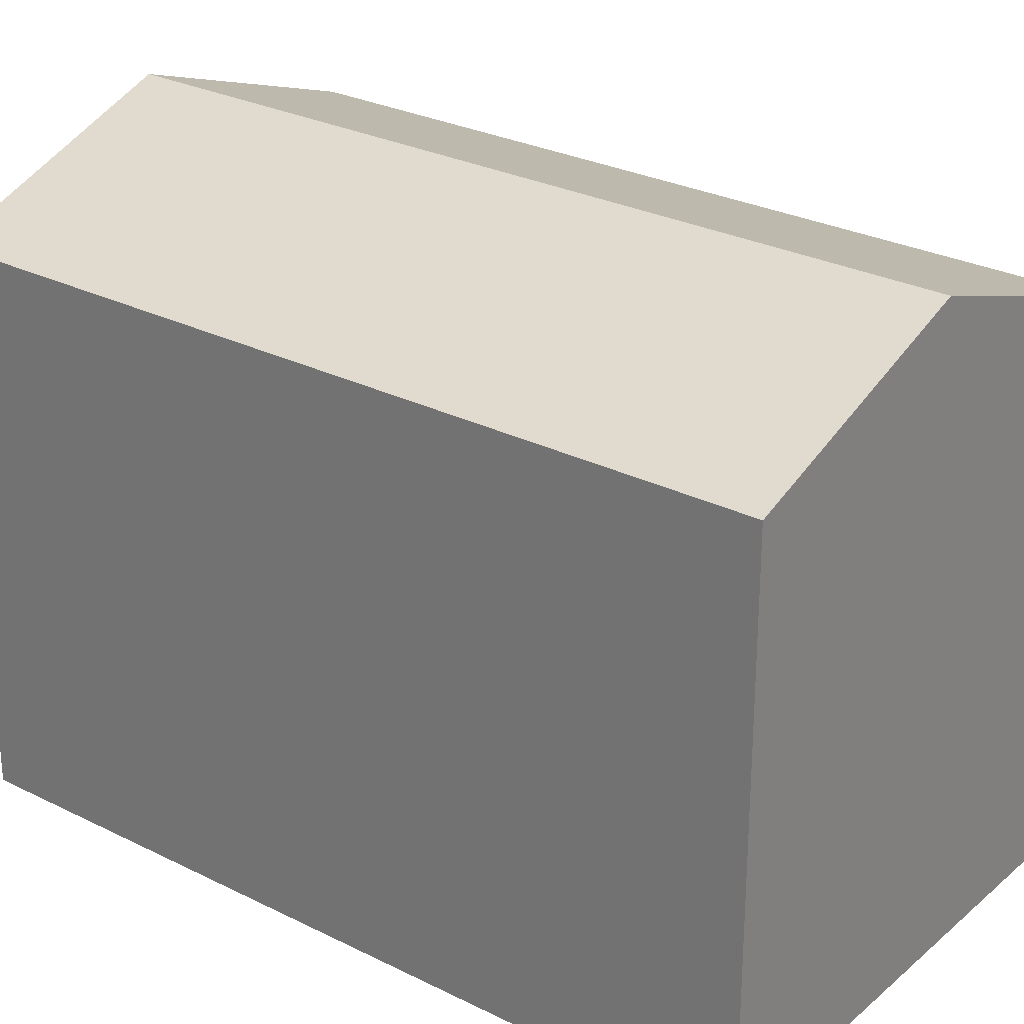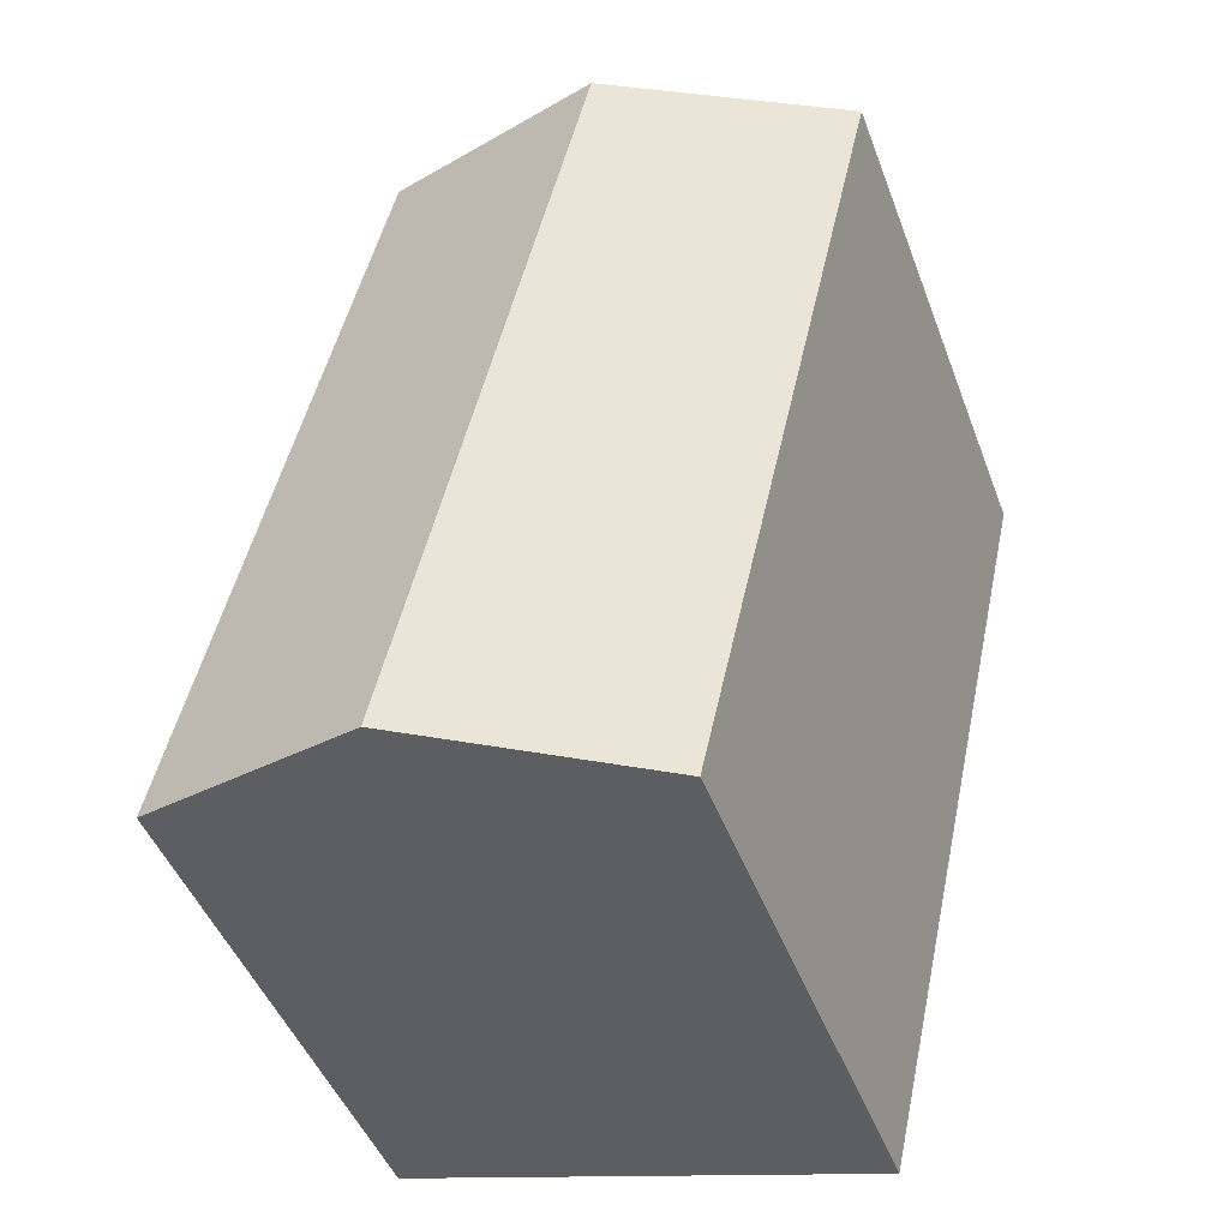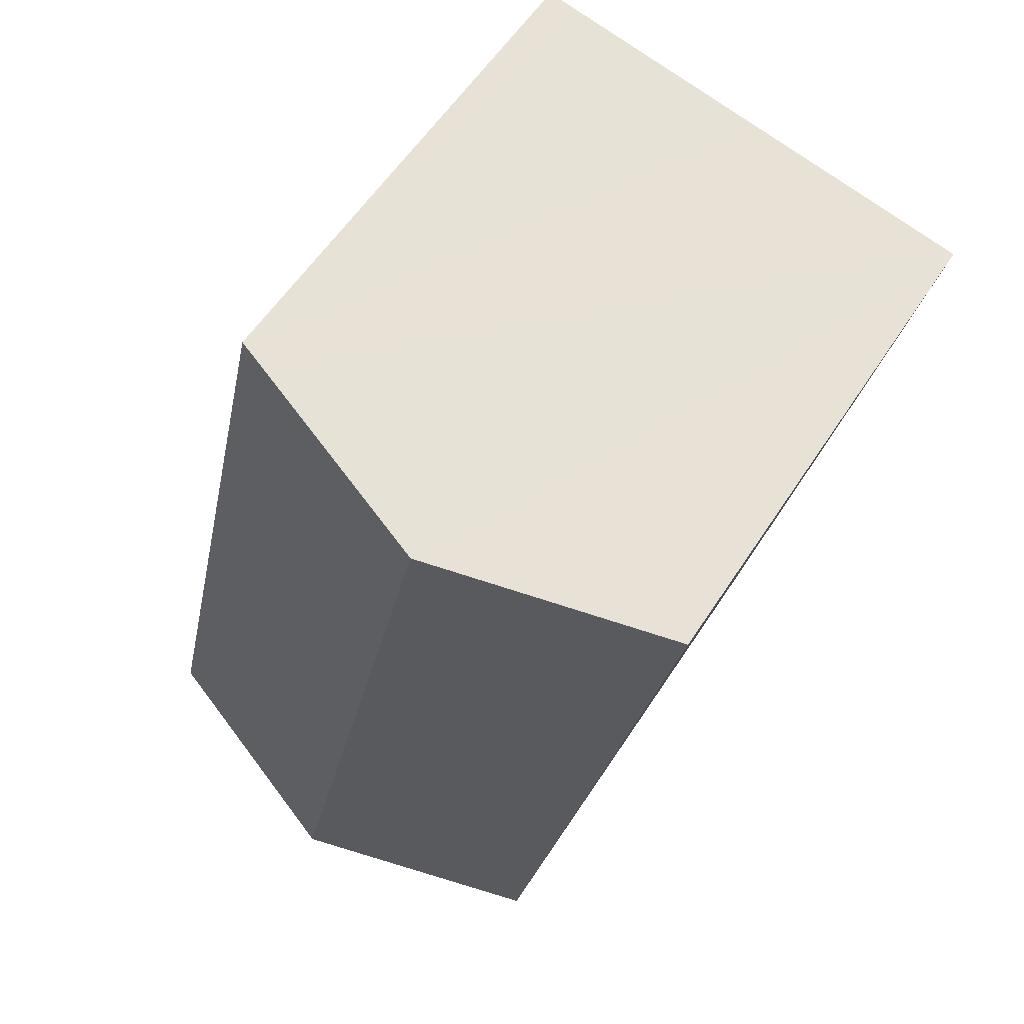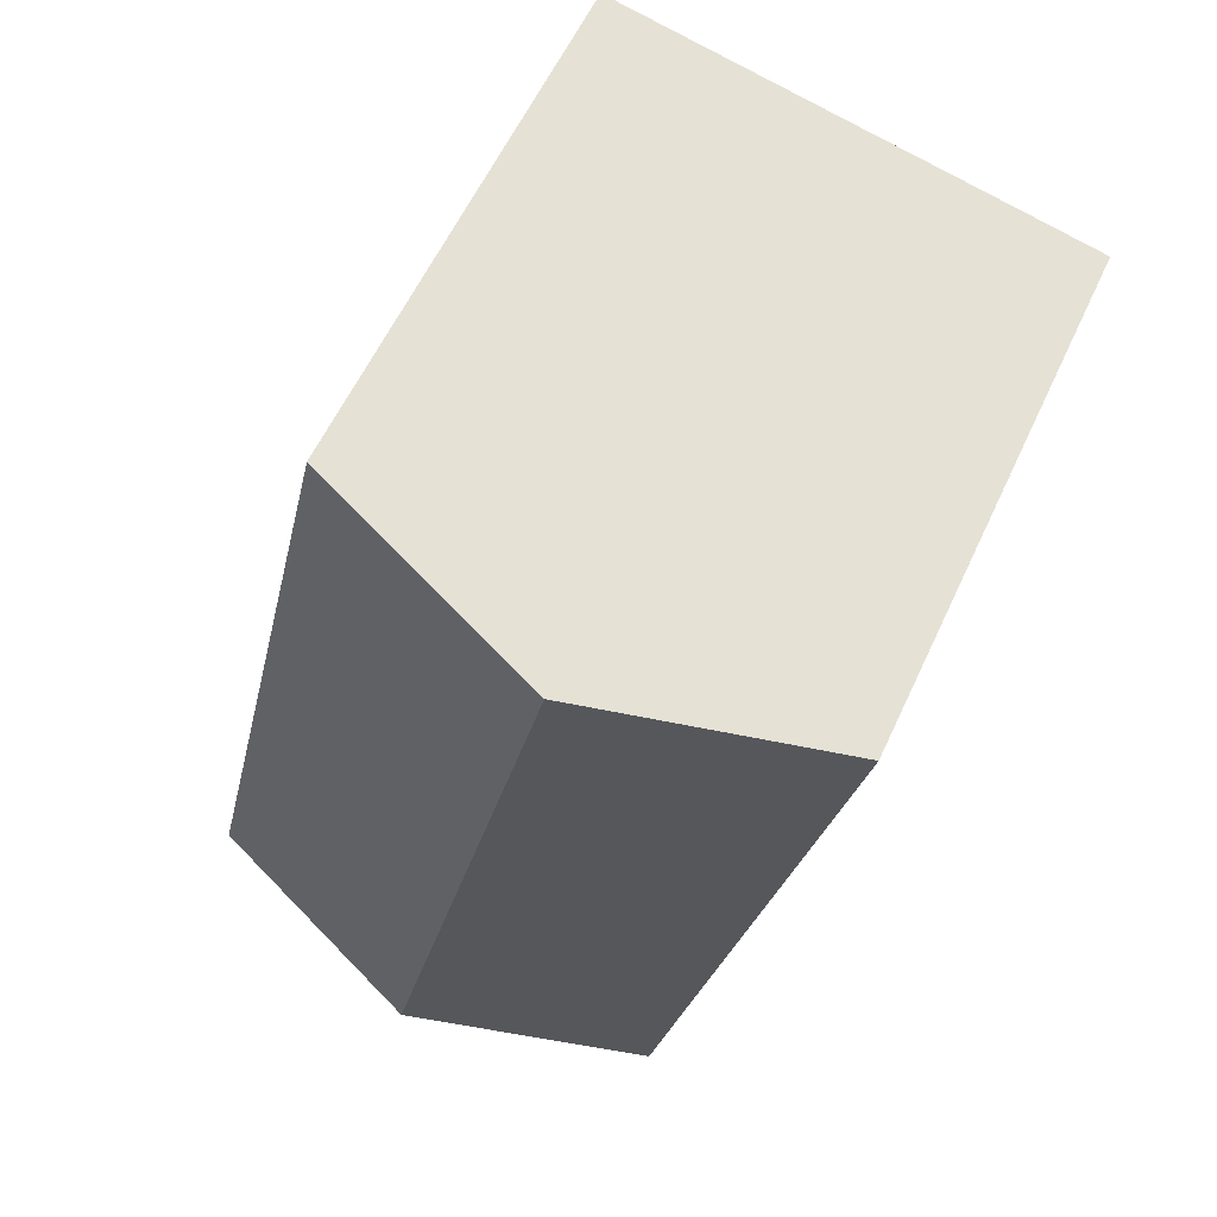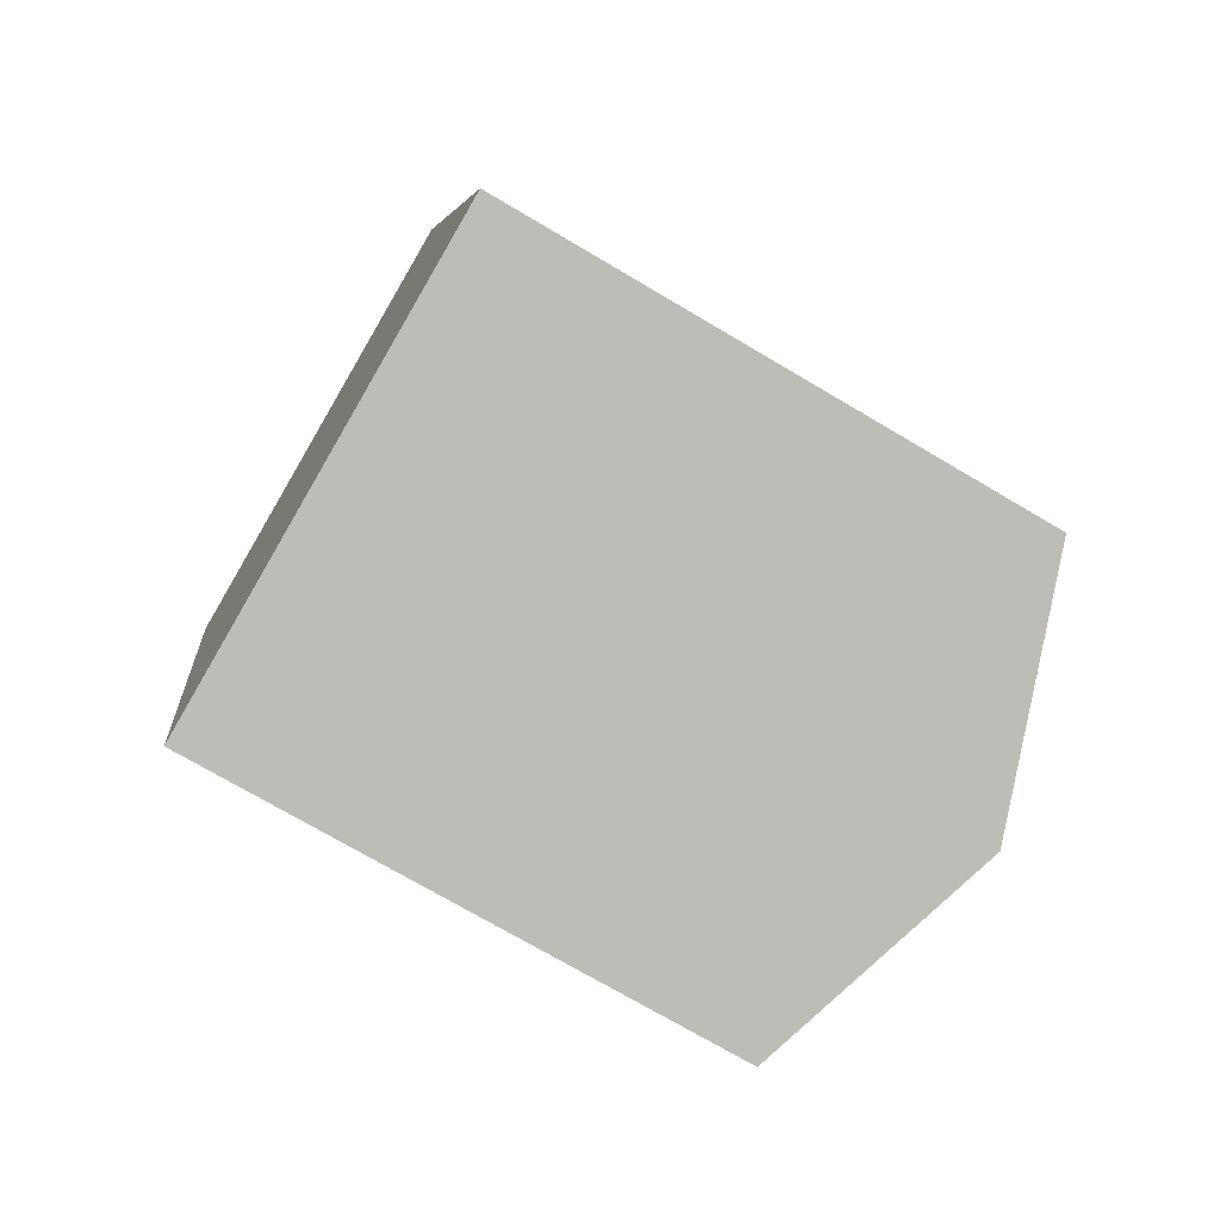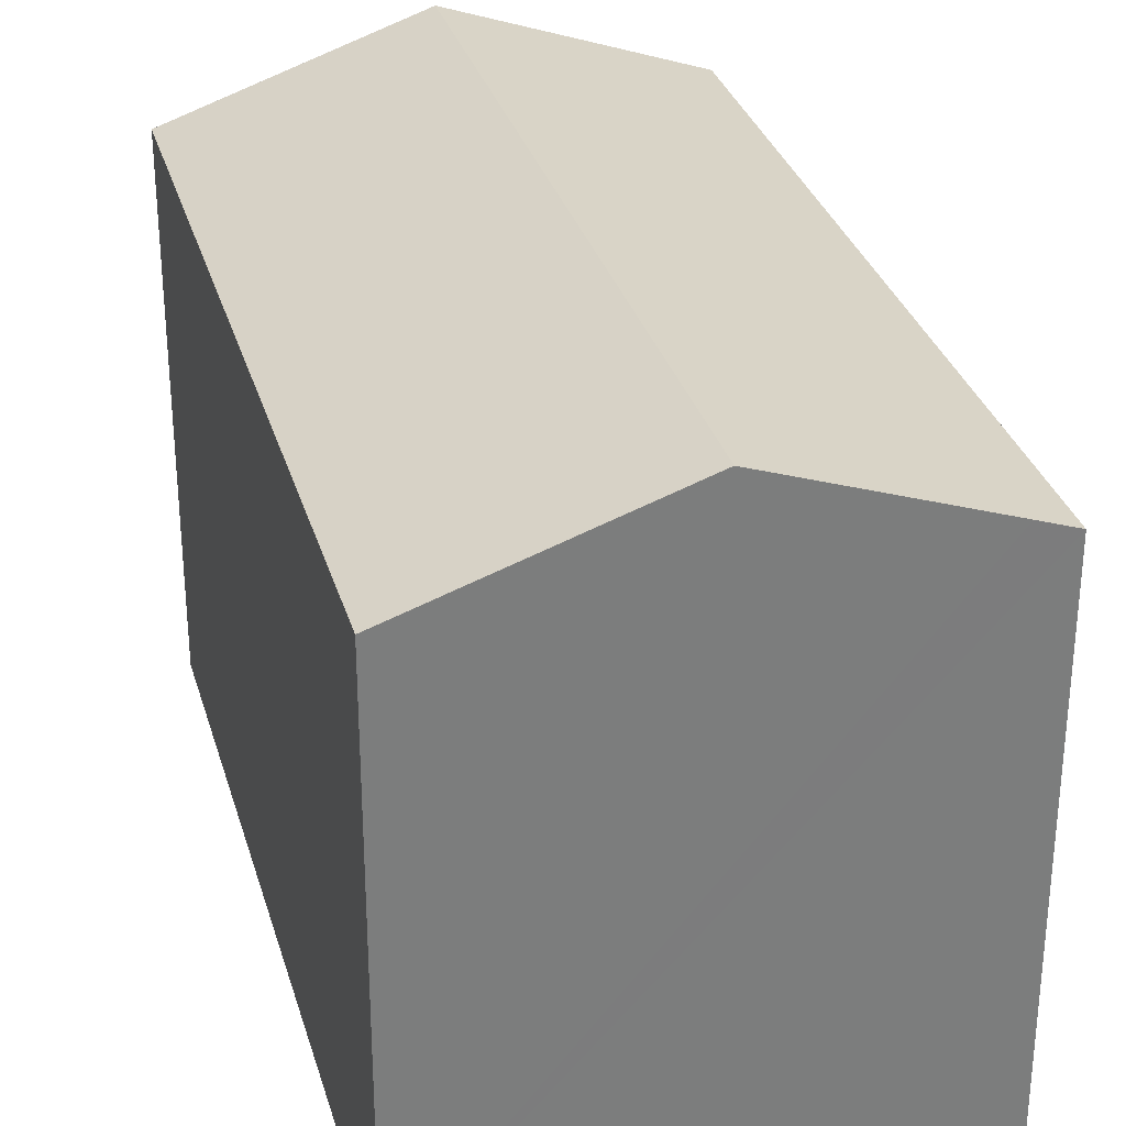
<metadata>
{"format":"obj","ext":"obj","renderer":"f3d","projection":"perspective","resolution":1024,"background":"white","views":[{"elev":27.6,"azim":114.9,"up":"+Y"},{"elev":-46.6,"azim":-159.9,"up":"+Z"},{"elev":56.8,"azim":-147.6,"up":"+Z"},{"elev":58.9,"azim":-155.3,"up":"+Z"},{"elev":-73.0,"azim":59.4,"up":"+Z"},{"elev":31.2,"azim":-28.0,"up":"+Y"}]}
</metadata>
<code>
v  0.799 13.54 0.181
v  1.895 13.26 -8.391
v  0 13.26 8.116e-16
v  5.936 15.35 1.345
v  10.39 15.35 -18.38
v  2.719 13.26 -12.04
v  4.454 13.26 -19.72
v  5.262 13.54 -19.54
v  16.32 13.26 -17.03
v  10.95 13.58 2.481
v  11.87 13.26 2.69
v  15.4 13.58 -17.24
v  0 0 0
v  5.936 -8.236e-17 1.345
v  10.95 -1.519e-16 2.481
v  11.87 -1.647e-16 2.69
v  0.799 -1.108e-17 0.181
v  16.32 1.043e-15 -17.03
v  4.454 1.208e-15 -19.72
v  10.39 1.125e-15 -18.38
v  15.4 1.056e-15 -17.24
v  5.262 1.196e-15 -19.54
v  2.719 7.372e-16 -12.04
v  1.895 5.138e-16 -8.391
g defaultobject
f 1 2 3
f 2 1 4
f 2 4 5
f 2 5 6
f 6 5 7
f 7 5 8
f 9 10 11
f 10 9 4
f 4 9 5
f 5 9 12
f 13 1 3
f 1 13 4
f 4 13 10
f 10 13 11
f 11 13 14
f 11 14 15
f 11 15 16
f 14 13 17
f 16 9 11
f 9 16 18
f 18 12 9
f 12 18 5
f 5 18 8
f 8 18 7
f 7 18 19
f 19 18 20
f 20 18 21
f 19 20 22
f 19 6 7
f 6 19 2
f 2 19 3
f 3 19 23
f 3 23 13
f 13 23 24
f 22 23 19
f 23 22 20
f 23 20 21
f 23 21 18
f 23 18 16
f 23 16 24
f 24 16 17
f 24 17 13
f 17 16 14
f 14 16 15

</code>
